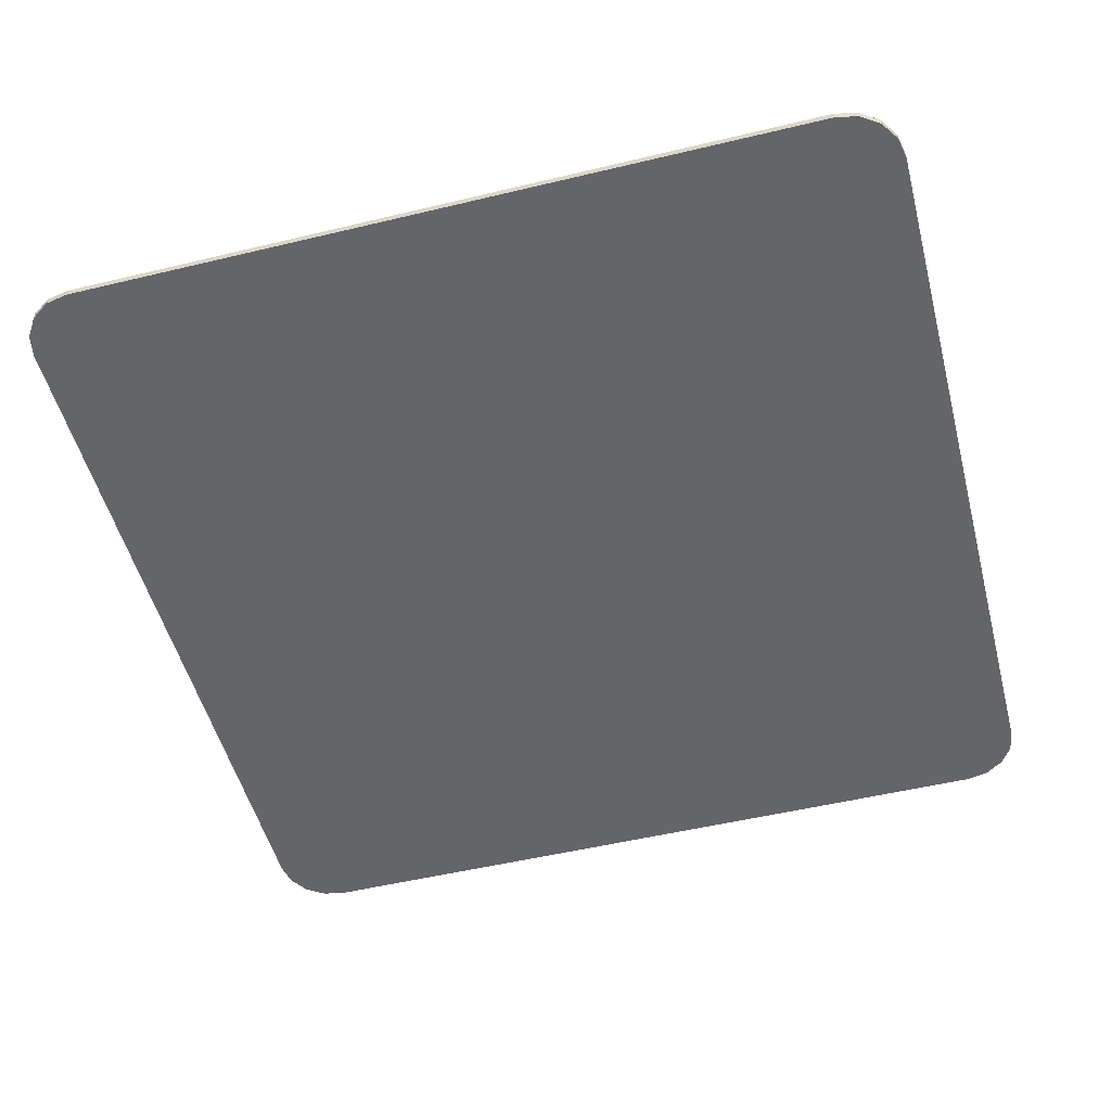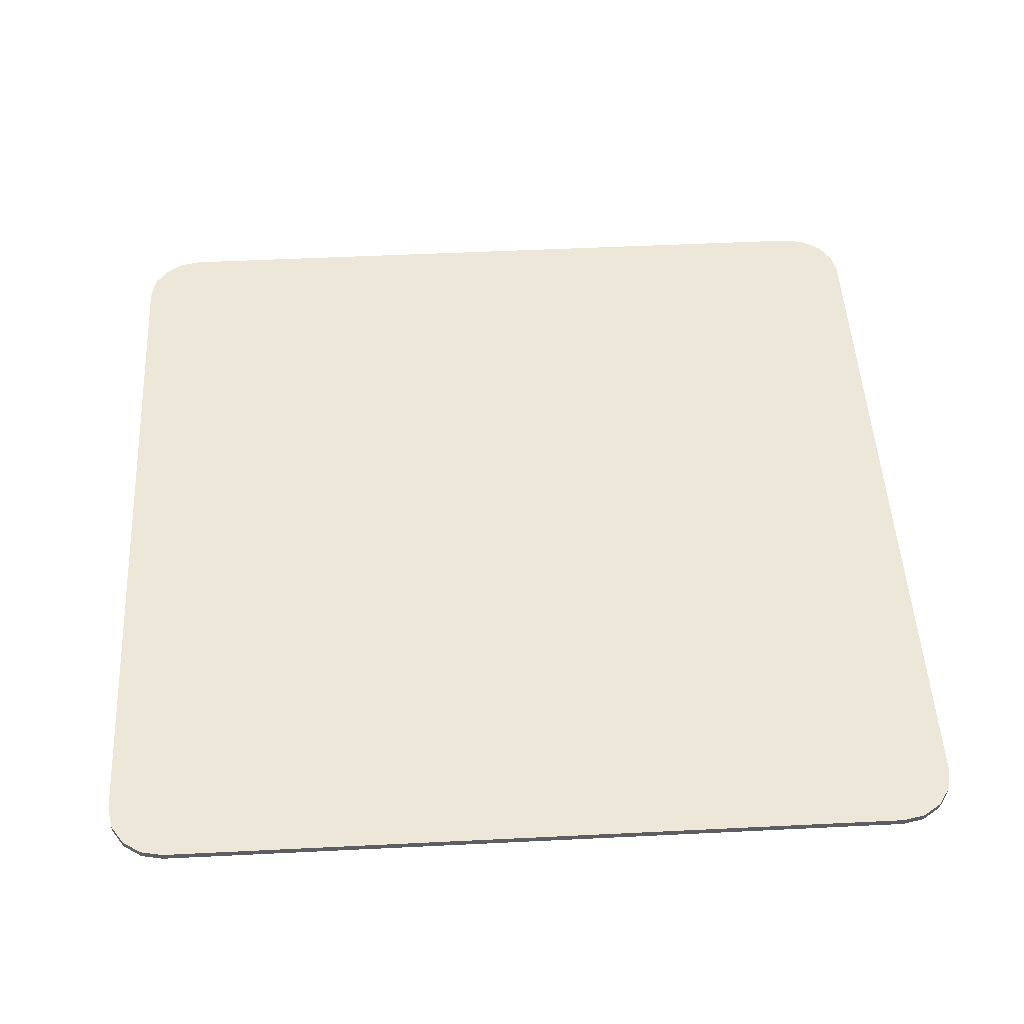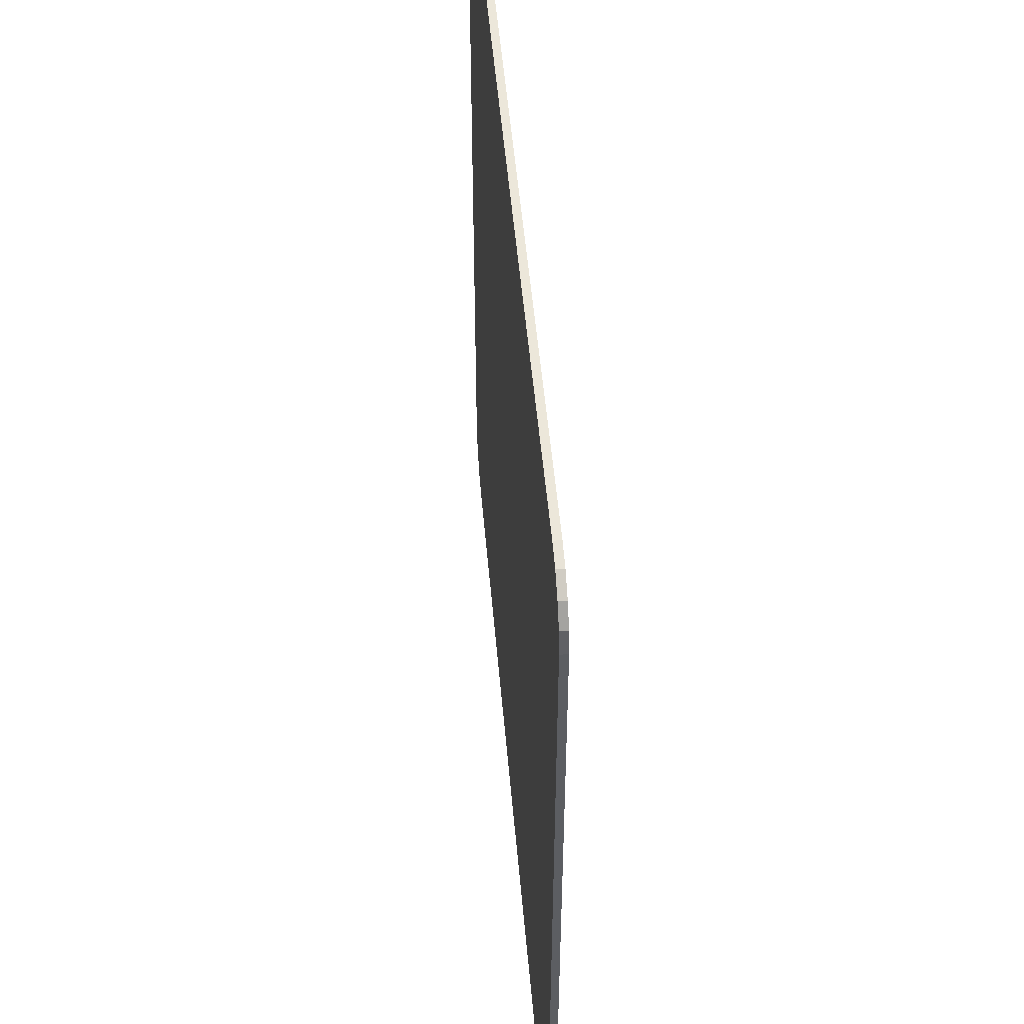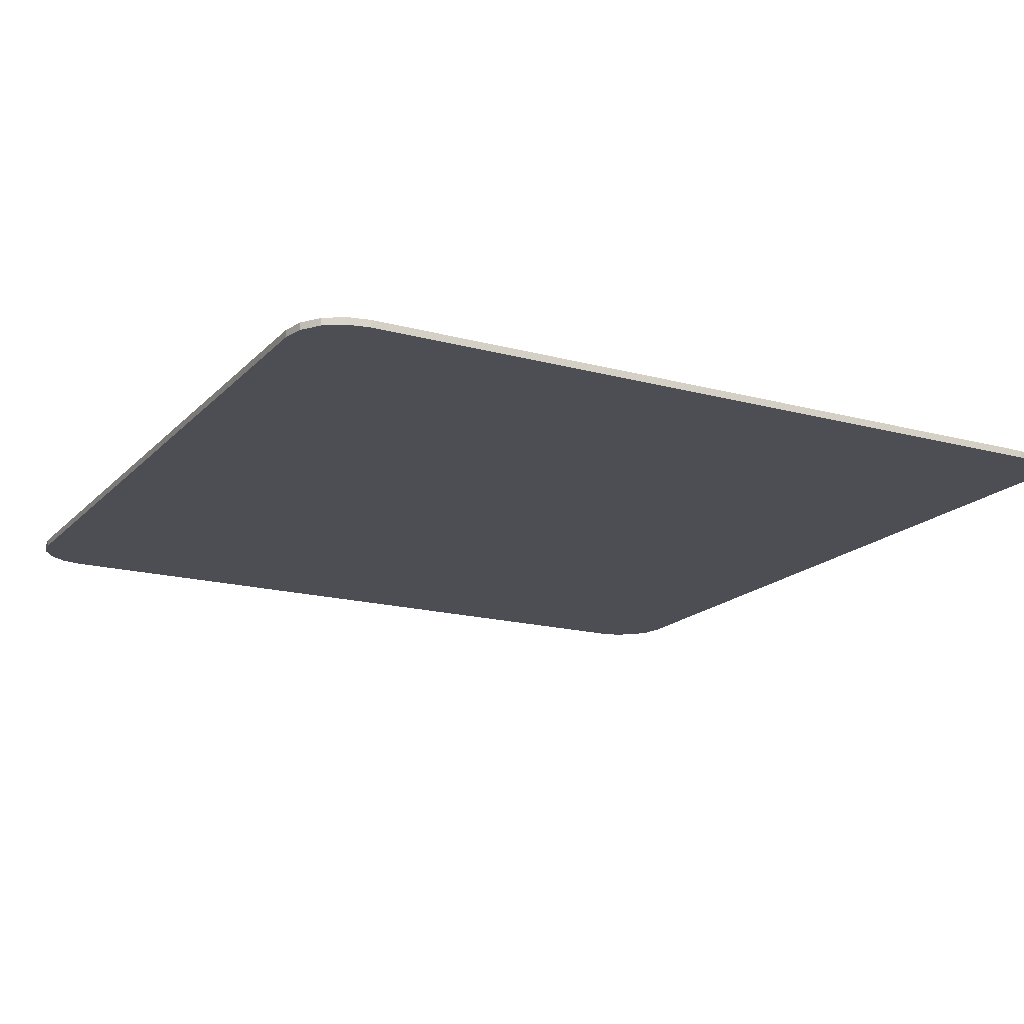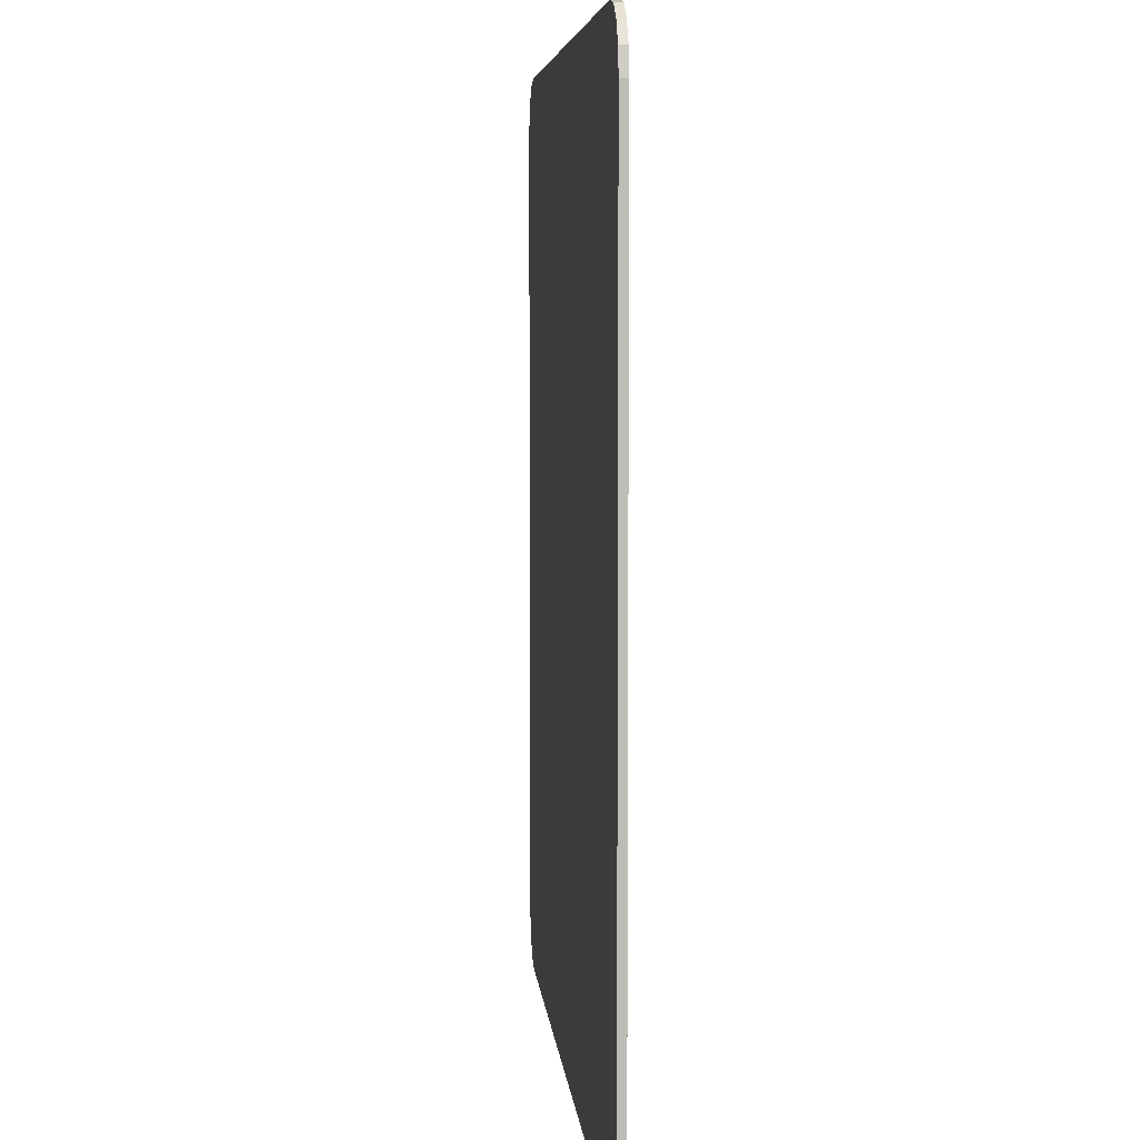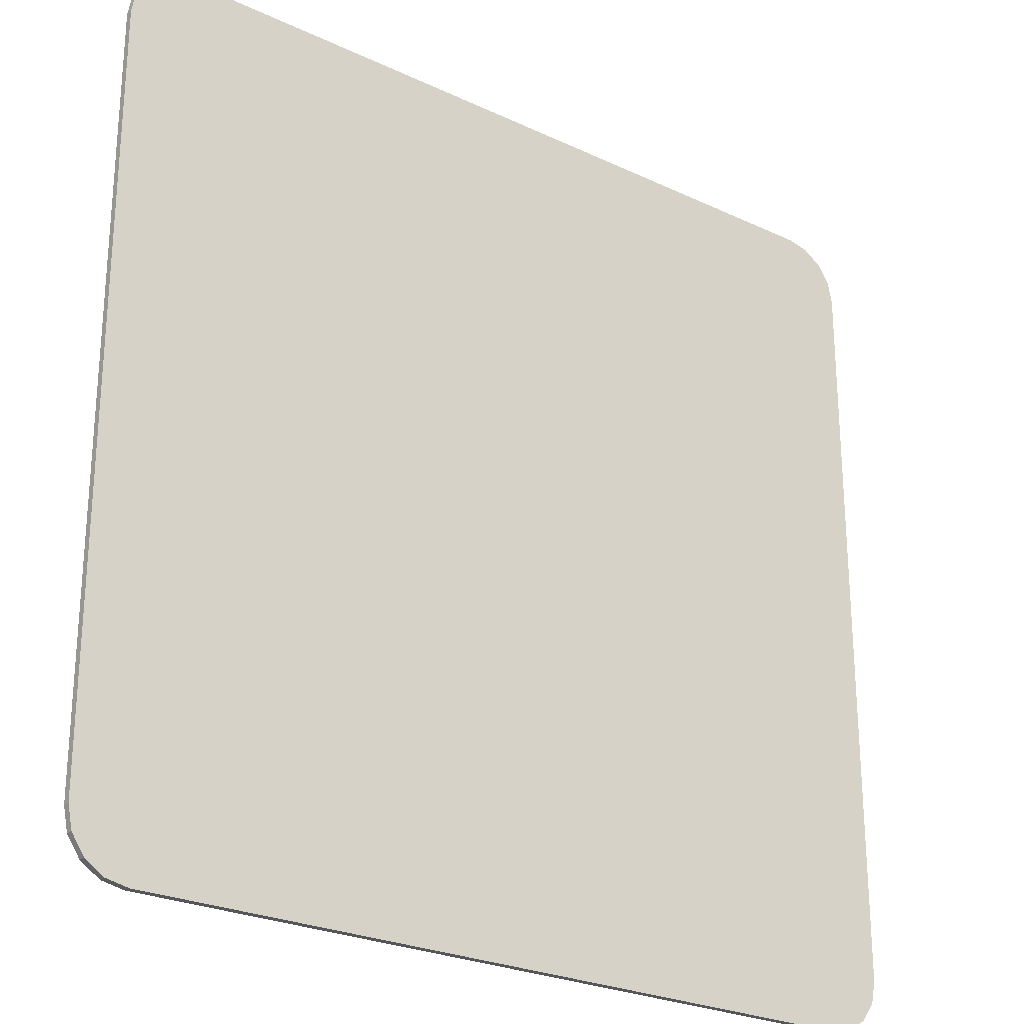
<metadata>
{"format":"obj","ext":"obj","renderer":"f3d","projection":"perspective","resolution":1024,"background":"white","views":[{"elev":-51.5,"azim":-165.4,"up":"+Z"},{"elev":50.0,"azim":-93.1,"up":"+Z"},{"elev":51.2,"azim":-94.9,"up":"+Y"},{"elev":-17.4,"azim":-118.3,"up":"+Z"},{"elev":5.7,"azim":-94.8,"up":"+Y"},{"elev":-25.5,"azim":-37.1,"up":"+Y"}]}
</metadata>
<code>
v -15 13 -1.49e-08
v -15 13 0.25
v -14.85 13.77 0.25
v -15 13 -1.49e-08
v -14.85 13.77 0.25
v -14.85 13.77 -1.49e-08
v -14.85 13.77 -1.49e-08
v -14.85 13.77 0.25
v -14.41 14.41 0.25
v -14.85 13.77 -1.49e-08
v -14.41 14.41 0.25
v -14.41 14.41 -1.49e-08
v -14.41 14.41 -1.49e-08
v -14.41 14.41 0.25
v -13.77 14.85 0.25
v -14.41 14.41 -1.49e-08
v -13.77 14.85 0.25
v -13.77 14.85 -1.49e-08
v -13.77 14.85 -1.49e-08
v -13.77 14.85 0.25
v -13 15 0.25
v -13.77 14.85 -1.49e-08
v -13 15 0.25
v -13 15 -1.49e-08
v 13 15 -1.49e-08
v -13 15 -1.49e-08
v 13 15 0.25
v 13 15 0.25
v -13 15 -1.49e-08
v -13 15 0.25
v 13 15 -1.49e-08
v 13 15 0.25
v 13.77 14.85 0.25
v 13 15 -1.49e-08
v 13.77 14.85 0.25
v 13.77 14.85 -1.49e-08
v 13.77 14.85 -1.49e-08
v 13.77 14.85 0.25
v 14.41 14.41 0.25
v 13.77 14.85 -1.49e-08
v 14.41 14.41 0.25
v 14.41 14.41 -1.49e-08
v 14.41 14.41 -1.49e-08
v 14.41 14.41 0.25
v 14.85 13.77 0.25
v 14.41 14.41 -1.49e-08
v 14.85 13.77 0.25
v 14.85 13.77 -1.49e-08
v 14.85 13.77 -1.49e-08
v 14.85 13.77 0.25
v 15 13 0.25
v 14.85 13.77 -1.49e-08
v 15 13 0.25
v 15 13 -1.49e-08
v 15 -13 -1.49e-08
v 15 13 -1.49e-08
v 15 -13 0.25
v 15 -13 0.25
v 15 13 -1.49e-08
v 15 13 0.25
v 15 -13 -1.49e-08
v 15 -13 0.25
v 14.85 -13.77 0.25
v 15 -13 -1.49e-08
v 14.85 -13.77 0.25
v 14.85 -13.77 -1.49e-08
v 14.85 -13.77 -1.49e-08
v 14.85 -13.77 0.25
v 14.41 -14.41 0.25
v 14.85 -13.77 -1.49e-08
v 14.41 -14.41 0.25
v 14.41 -14.41 -1.49e-08
v 14.41 -14.41 -1.49e-08
v 14.41 -14.41 0.25
v 13.77 -14.85 0.25
v 14.41 -14.41 -1.49e-08
v 13.77 -14.85 0.25
v 13.77 -14.85 -1.49e-08
v 13.77 -14.85 -1.49e-08
v 13.77 -14.85 0.25
v 13 -15 0.25
v 13.77 -14.85 -1.49e-08
v 13 -15 0.25
v 13 -15 -1.49e-08
v -13 -15 -1.49e-08
v 13 -15 -1.49e-08
v -13 -15 0.25
v -13 -15 0.25
v 13 -15 -1.49e-08
v 13 -15 0.25
v -13 -15 -1.49e-08
v -13 -15 0.25
v -13.77 -14.85 0.25
v -13 -15 -1.49e-08
v -13.77 -14.85 0.25
v -13.77 -14.85 -1.49e-08
v -13.77 -14.85 -1.49e-08
v -13.77 -14.85 0.25
v -14.41 -14.41 0.25
v -13.77 -14.85 -1.49e-08
v -14.41 -14.41 0.25
v -14.41 -14.41 -1.49e-08
v -14.41 -14.41 -1.49e-08
v -14.41 -14.41 0.25
v -14.85 -13.77 0.25
v -14.41 -14.41 -1.49e-08
v -14.85 -13.77 0.25
v -14.85 -13.77 -1.49e-08
v -14.85 -13.77 -1.49e-08
v -14.85 -13.77 0.25
v -15 -13 0.25
v -14.85 -13.77 -1.49e-08
v -15 -13 0.25
v -15 -13 -1.49e-08
v -15 13 -1.49e-08
v -15 -13 -1.49e-08
v -15 13 0.25
v -15 13 0.25
v -15 -13 -1.49e-08
v -15 -13 0.25
v 15 13 -1.49e-08
v 15 -13 -1.49e-08
v 13 15 -1.49e-08
v 14.41 -14.41 -1.49e-08
v 13.77 -14.85 -1.49e-08
v 13 -15 -1.49e-08
v -14.41 14.41 -1.49e-08
v -13.77 14.85 -1.49e-08
v -14.85 13.77 -1.49e-08
v -14.85 13.77 -1.49e-08
v -13.77 14.85 -1.49e-08
v -13 15 -1.49e-08
v -14.85 13.77 -1.49e-08
v -13 15 -1.49e-08
v -15 13 -1.49e-08
v -15 13 -1.49e-08
v -13 15 -1.49e-08
v -15 -13 -1.49e-08
v 13 15 -1.49e-08
v 15 -13 -1.49e-08
v -13 15 -1.49e-08
v -13.77 -14.85 -1.49e-08
v -14.41 -14.41 -1.49e-08
v -13 -15 -1.49e-08
v -13 -15 -1.49e-08
v -14.41 -14.41 -1.49e-08
v -14.85 -13.77 -1.49e-08
v -13 -15 -1.49e-08
v -14.85 -13.77 -1.49e-08
v -15 -13 -1.49e-08
v -15 -13 -1.49e-08
v -13 15 -1.49e-08
v -13 -15 -1.49e-08
v -13 -15 -1.49e-08
v -13 15 -1.49e-08
v 15 -13 -1.49e-08
v -13 -15 -1.49e-08
v 15 -13 -1.49e-08
v 13 -15 -1.49e-08
v 13 -15 -1.49e-08
v 15 -13 -1.49e-08
v 14.85 -13.77 -1.49e-08
v 13 -15 -1.49e-08
v 14.85 -13.77 -1.49e-08
v 14.41 -14.41 -1.49e-08
v 13.77 14.85 -1.49e-08
v 14.41 14.41 -1.49e-08
v 13 15 -1.49e-08
v 13 15 -1.49e-08
v 14.41 14.41 -1.49e-08
v 14.85 13.77 -1.49e-08
v 13 15 -1.49e-08
v 14.85 13.77 -1.49e-08
v 15 13 -1.49e-08
v -15 13 0.25
v -15 -13 0.25
v -13 15 0.25
v -13 15 0.25
v -15 -13 0.25
v 13 15 0.25
v -13 -15 0.25
v 13 -15 0.25
v 15 -13 0.25
v -14.41 -14.41 0.25
v -13.77 -14.85 0.25
v -14.85 -13.77 0.25
v -14.85 -13.77 0.25
v -13.77 -14.85 0.25
v -13 -15 0.25
v -14.85 -13.77 0.25
v -13 -15 0.25
v -15 -13 0.25
v -15 -13 0.25
v -13 -15 0.25
v 15 -13 0.25
v -15 -13 0.25
v 15 -13 0.25
v 13 15 0.25
v 13 -15 0.25
v 13.77 -14.85 0.25
v 15 -13 0.25
v 15 -13 0.25
v 13.77 -14.85 0.25
v 14.41 -14.41 0.25
v 15 -13 0.25
v 14.41 -14.41 0.25
v 14.85 -13.77 0.25
v -13.77 14.85 0.25
v -14.41 14.41 0.25
v -13 15 0.25
v -13 15 0.25
v -14.41 14.41 0.25
v -14.85 13.77 0.25
v -13 15 0.25
v -14.85 13.77 0.25
v -15 13 0.25
v 14.41 14.41 0.25
v 13.77 14.85 0.25
v 14.85 13.77 0.25
v 14.85 13.77 0.25
v 13.77 14.85 0.25
v 13 15 0.25
v 14.85 13.77 0.25
v 13 15 0.25
v 15 13 0.25
v 15 13 0.25
v 13 15 0.25
v 15 -13 0.25
f 1 2 3
f 4 5 6
f 7 8 9
f 10 11 12
f 13 14 15
f 16 17 18
f 19 20 21
f 22 23 24
f 25 26 27
f 28 29 30
f 31 32 33
f 34 35 36
f 37 38 39
f 40 41 42
f 43 44 45
f 46 47 48
f 49 50 51
f 52 53 54
f 55 56 57
f 58 59 60
f 61 62 63
f 64 65 66
f 67 68 69
f 70 71 72
f 73 74 75
f 76 77 78
f 79 80 81
f 82 83 84
f 85 86 87
f 88 89 90
f 91 92 93
f 94 95 96
f 97 98 99
f 100 101 102
f 103 104 105
f 106 107 108
f 109 110 111
f 112 113 114
f 115 116 117
f 118 119 120
f 121 122 123
f 124 125 126
f 127 128 129
f 130 131 132
f 133 134 135
f 136 137 138
f 139 140 141
f 142 143 144
f 145 146 147
f 148 149 150
f 151 152 153
f 154 155 156
f 157 158 159
f 160 161 162
f 163 164 165
f 166 167 168
f 169 170 171
f 172 173 174
f 175 176 177
f 178 179 180
f 181 182 183
f 184 185 186
f 187 188 189
f 190 191 192
f 193 194 195
f 196 197 198
f 199 200 201
f 202 203 204
f 205 206 207
f 208 209 210
f 211 212 213
f 214 215 216
f 217 218 219
f 220 221 222
f 223 224 225
f 226 227 228

</code>
